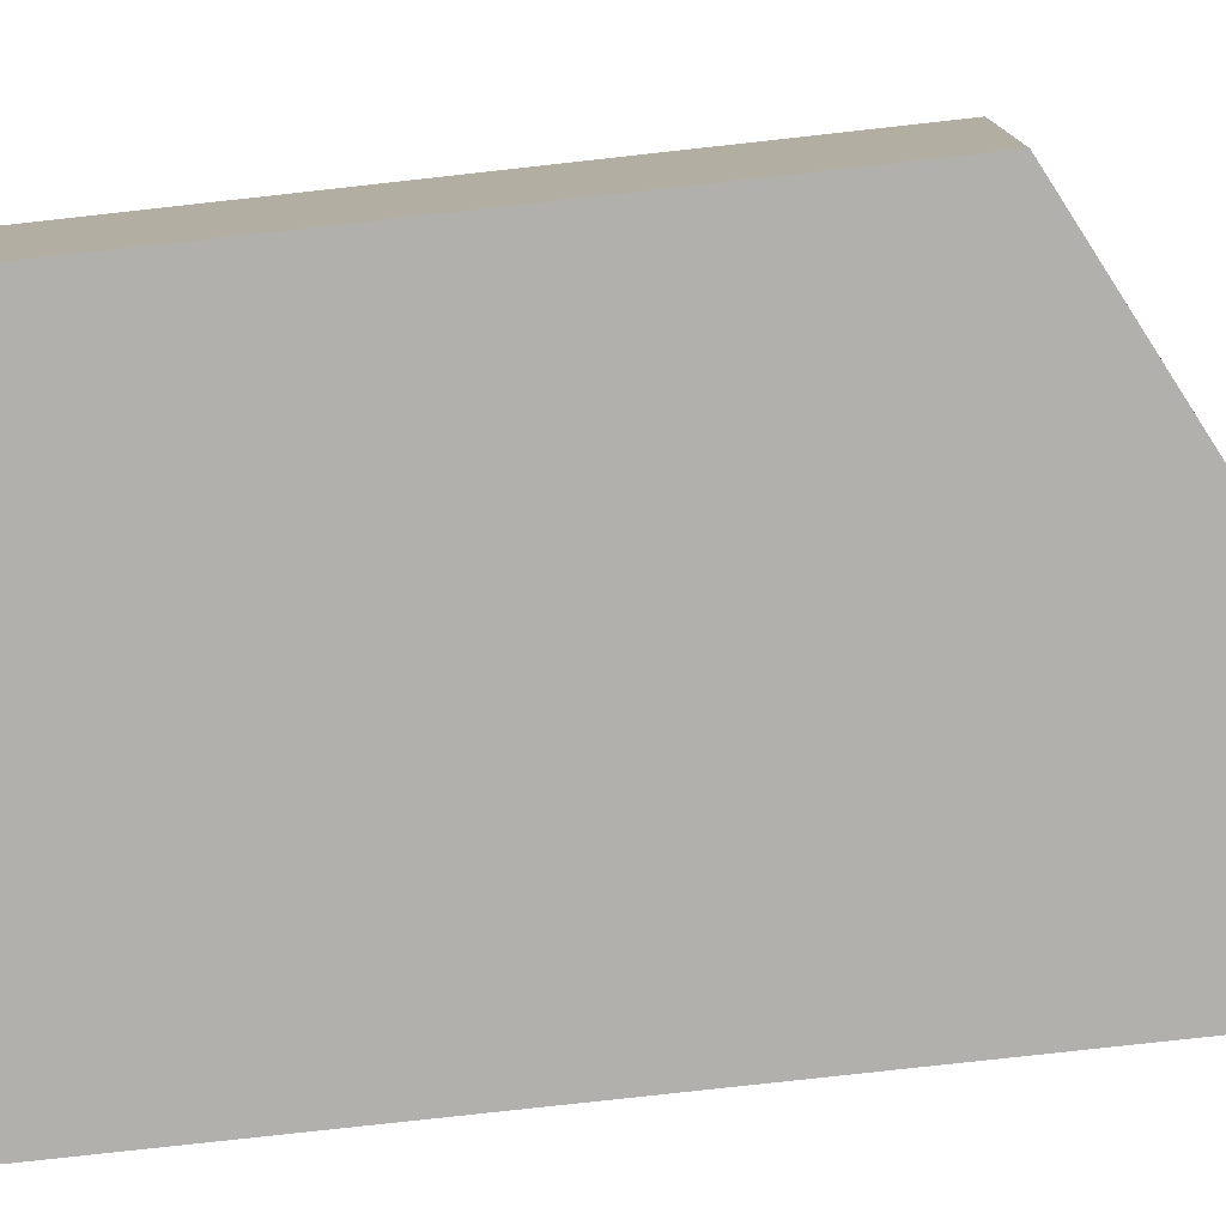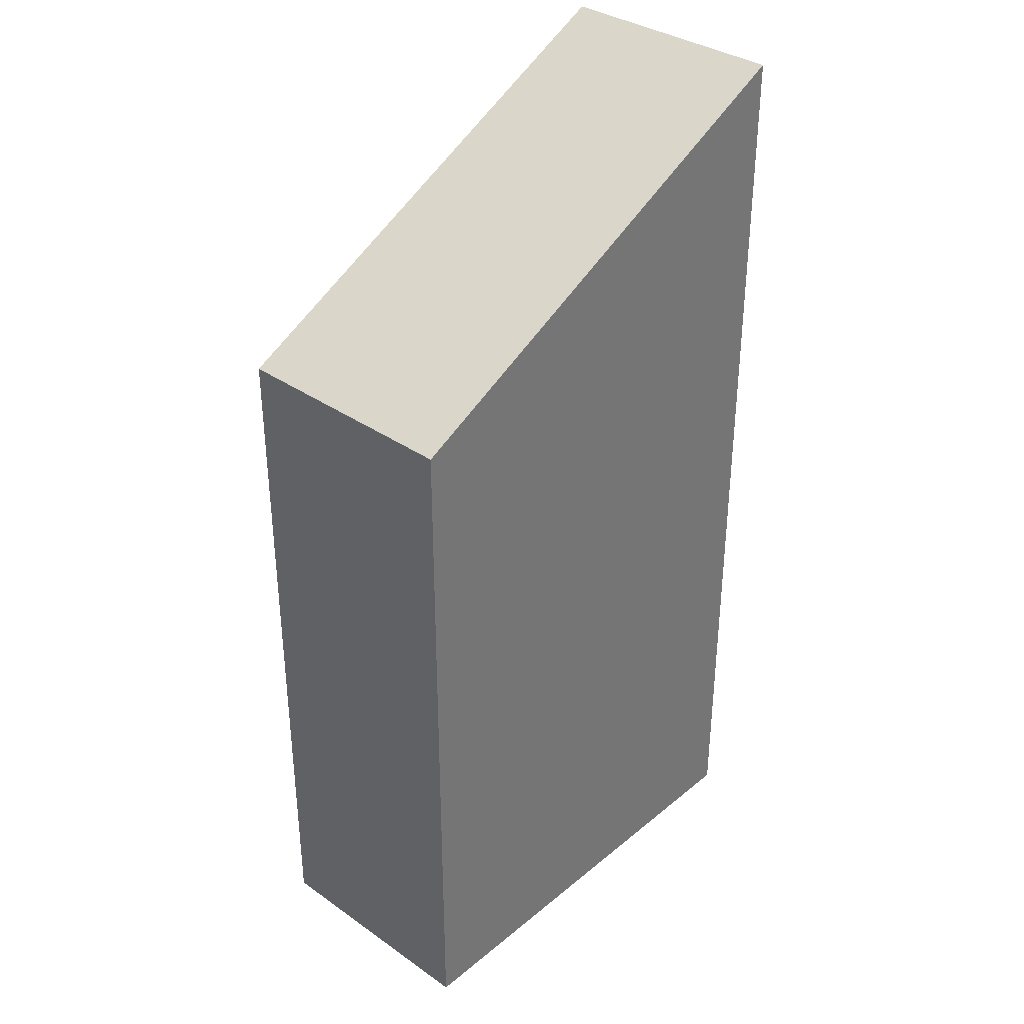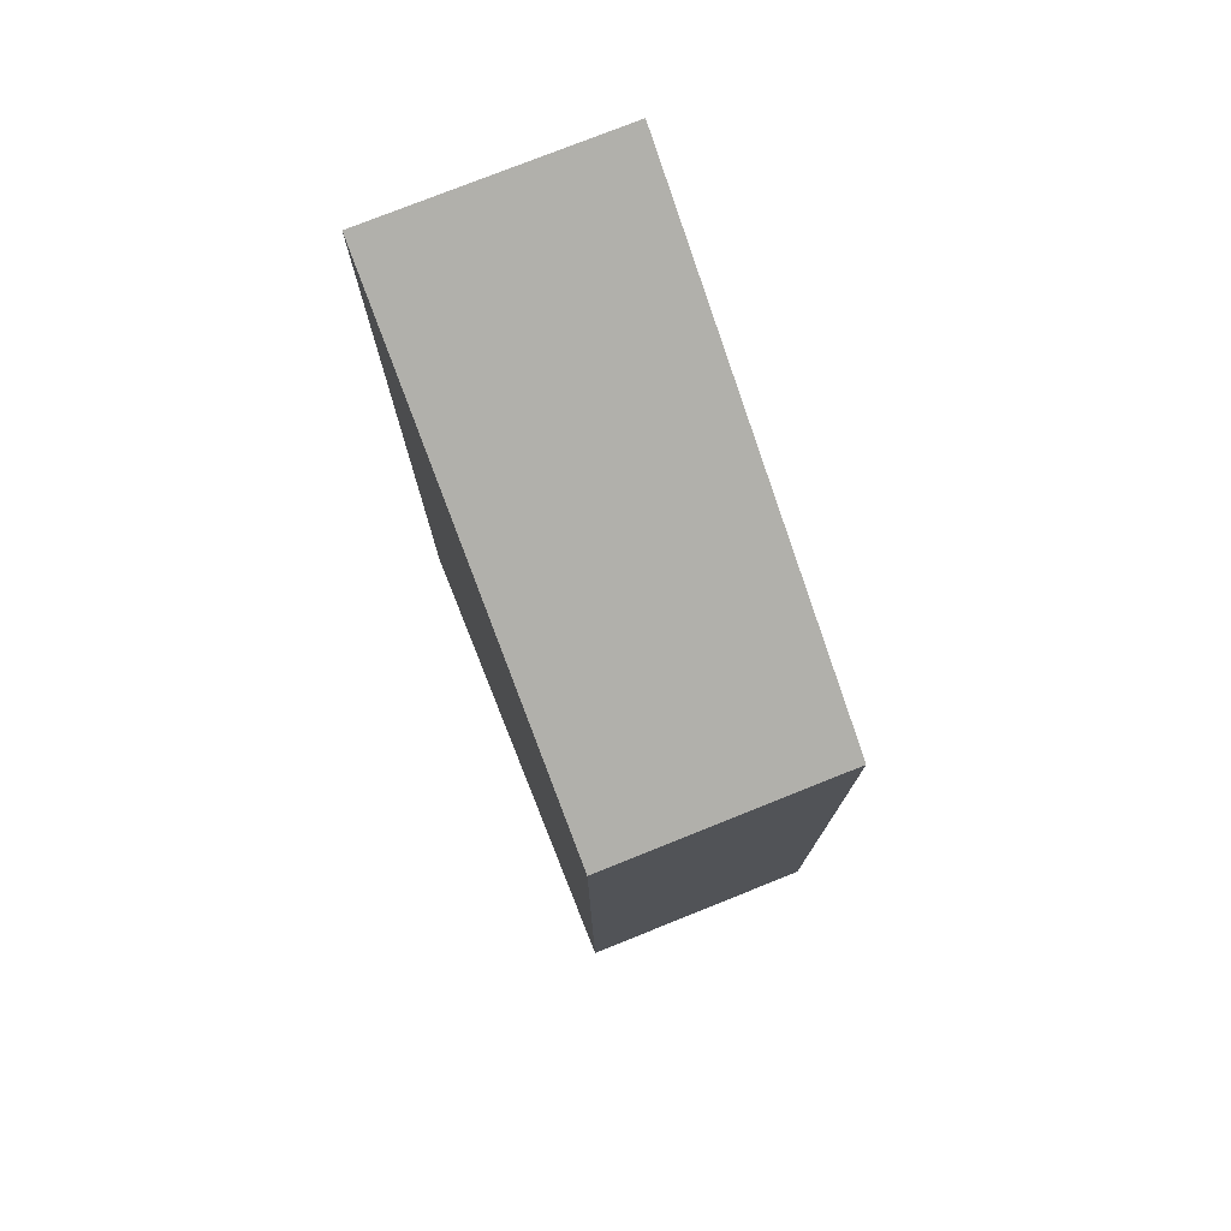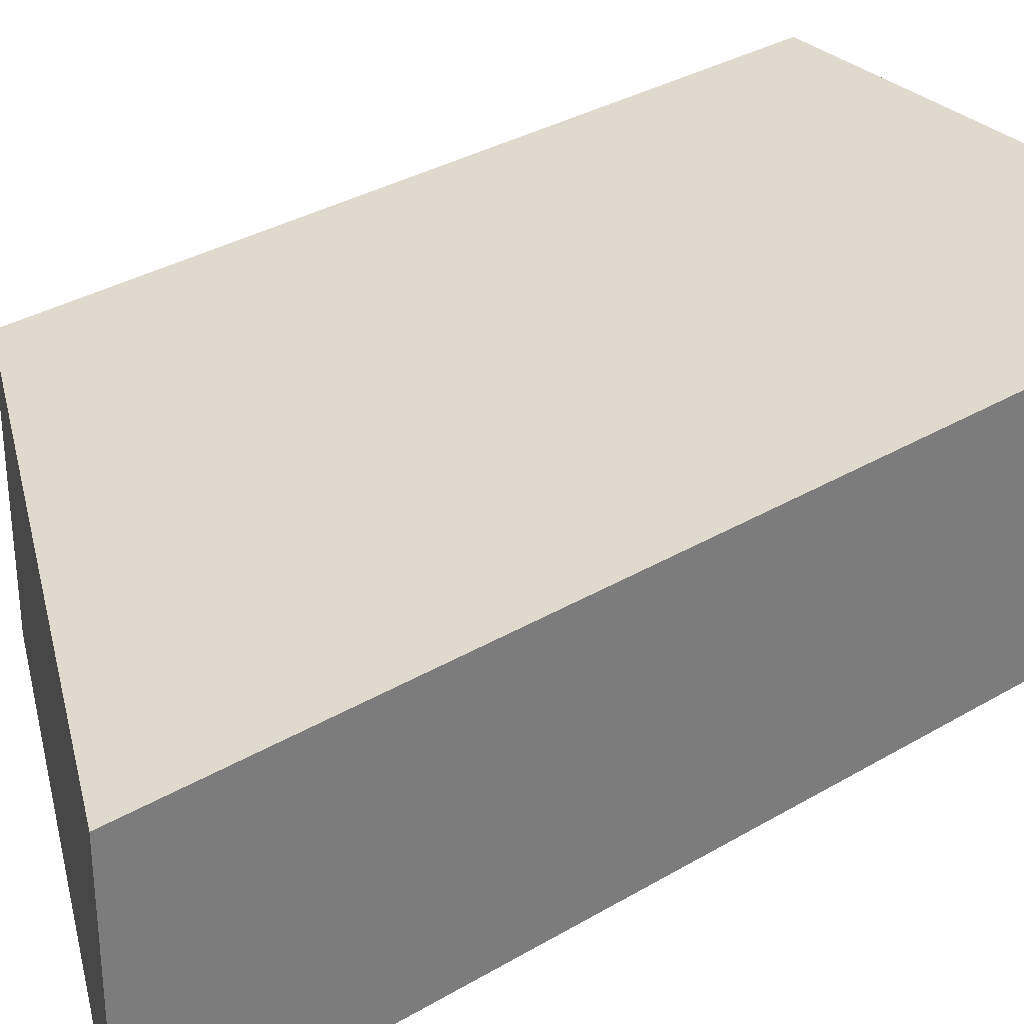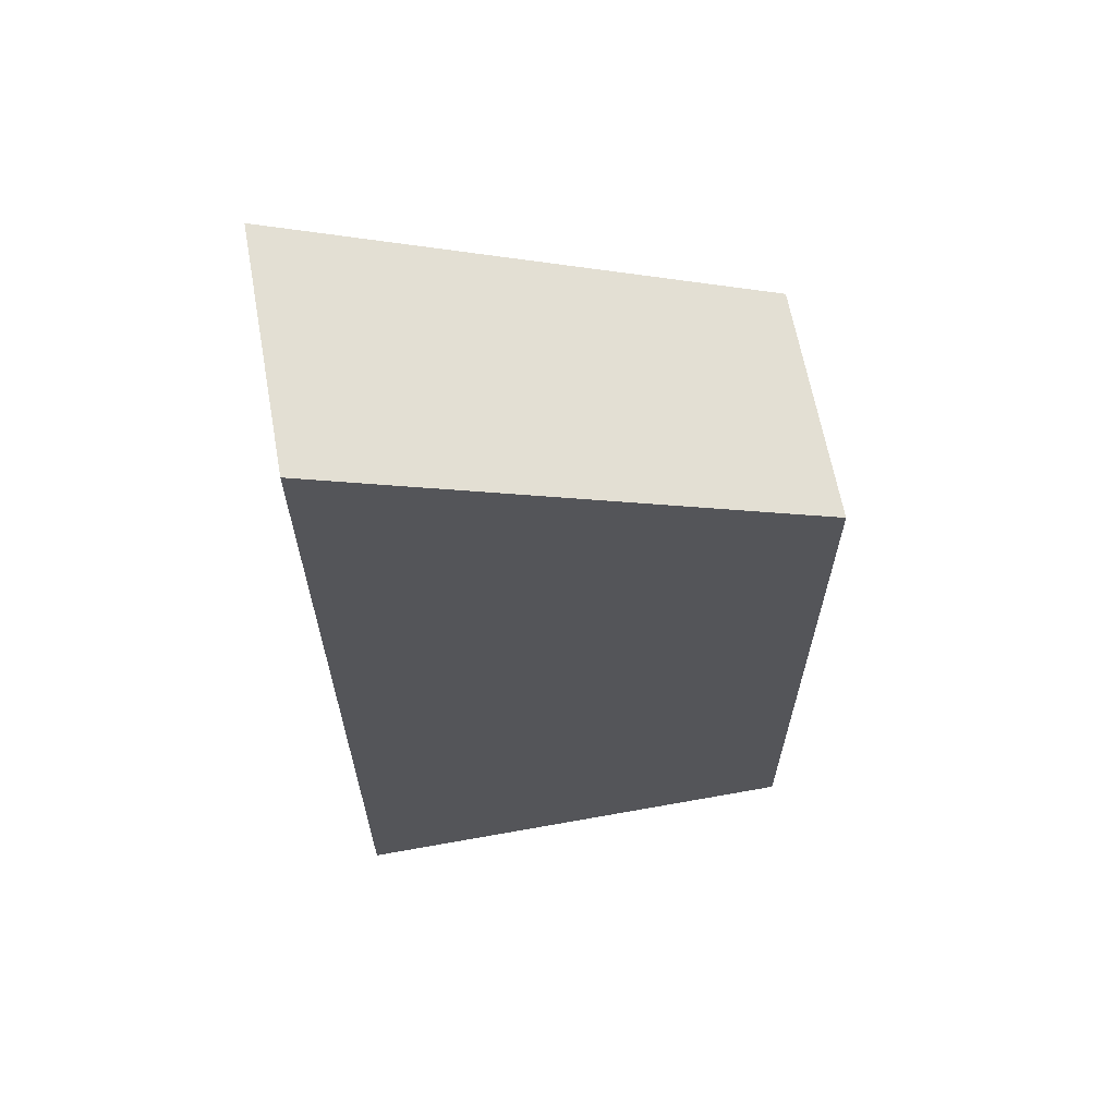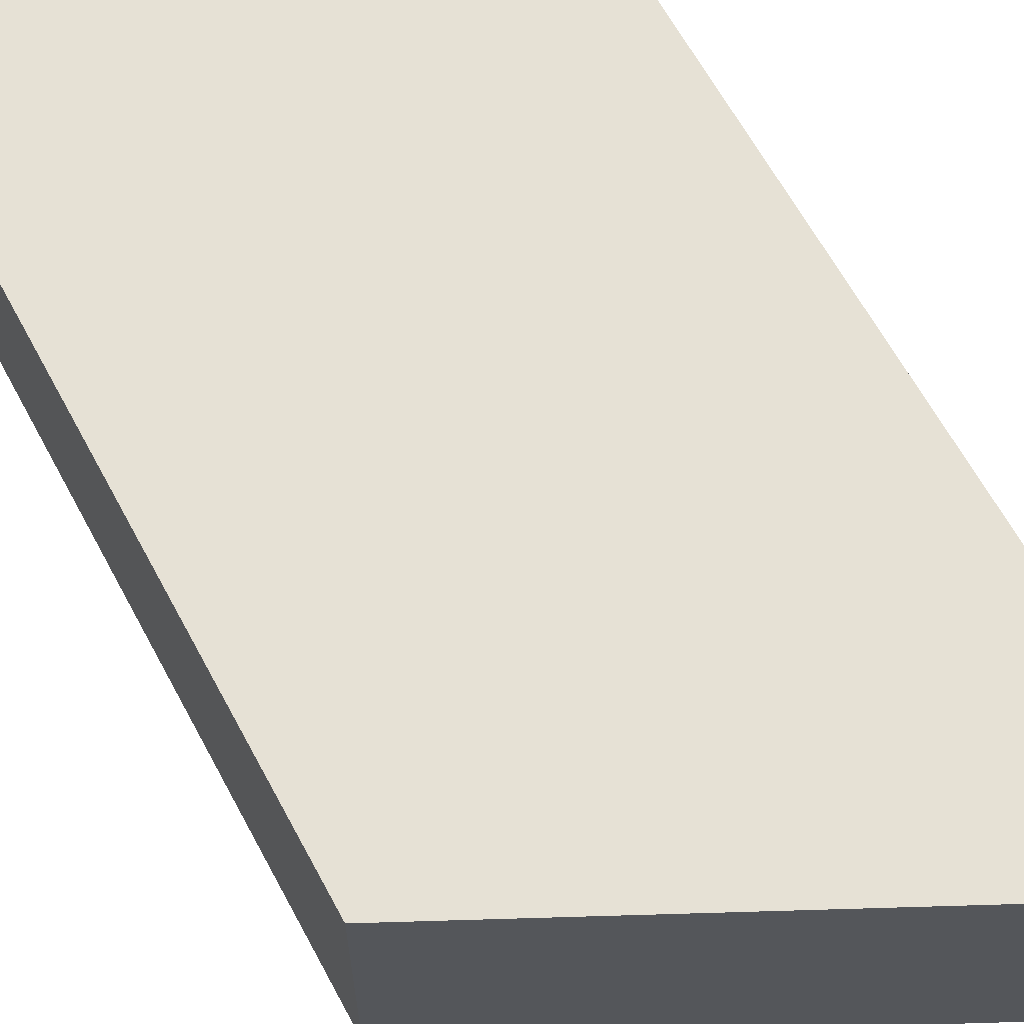
<metadata>
{"format":"obj","ext":"obj","renderer":"f3d","projection":"perspective","resolution":1024,"background":"white","views":[{"elev":-78.8,"azim":96.3,"up":"+Z"},{"elev":35.1,"azim":132.8,"up":"+Y"},{"elev":76.9,"azim":68.2,"up":"+Y"},{"elev":32.7,"azim":-129.6,"up":"+Z"},{"elev":64.4,"azim":-10.3,"up":"+Y"},{"elev":64.2,"azim":151.7,"up":"+Z"}]}
</metadata>
<code>
g pb_Mesh176912
v 0 0 -1
v -2 0 -1
v 0 3 -1
v -2 4 -1
v -2 0 -1
v -2 0 -2
v -2 4 -1
v -2 4 -2
v -2 0 -2
v 0 0 -2
v -2 4 -2
v 0 3 -2
v 0 0 -2
v 0 0 -1
v 0 3 -2
v 0 3 -1
v 0 3 -1
v -2 4 -1
v 0 3 -2
v -2 4 -2
v 0 0 -2
v -2 0 -2
v 0 0 -1
v -2 0 -1
g pb_Mesh176912_0
f 3 2 1
f 3 4 2
f 7 6 5
f 7 8 6
f 11 10 9
f 11 12 10
f 15 14 13
f 15 16 14
f 19 18 17
f 19 20 18
f 23 22 21
f 23 24 22

</code>
